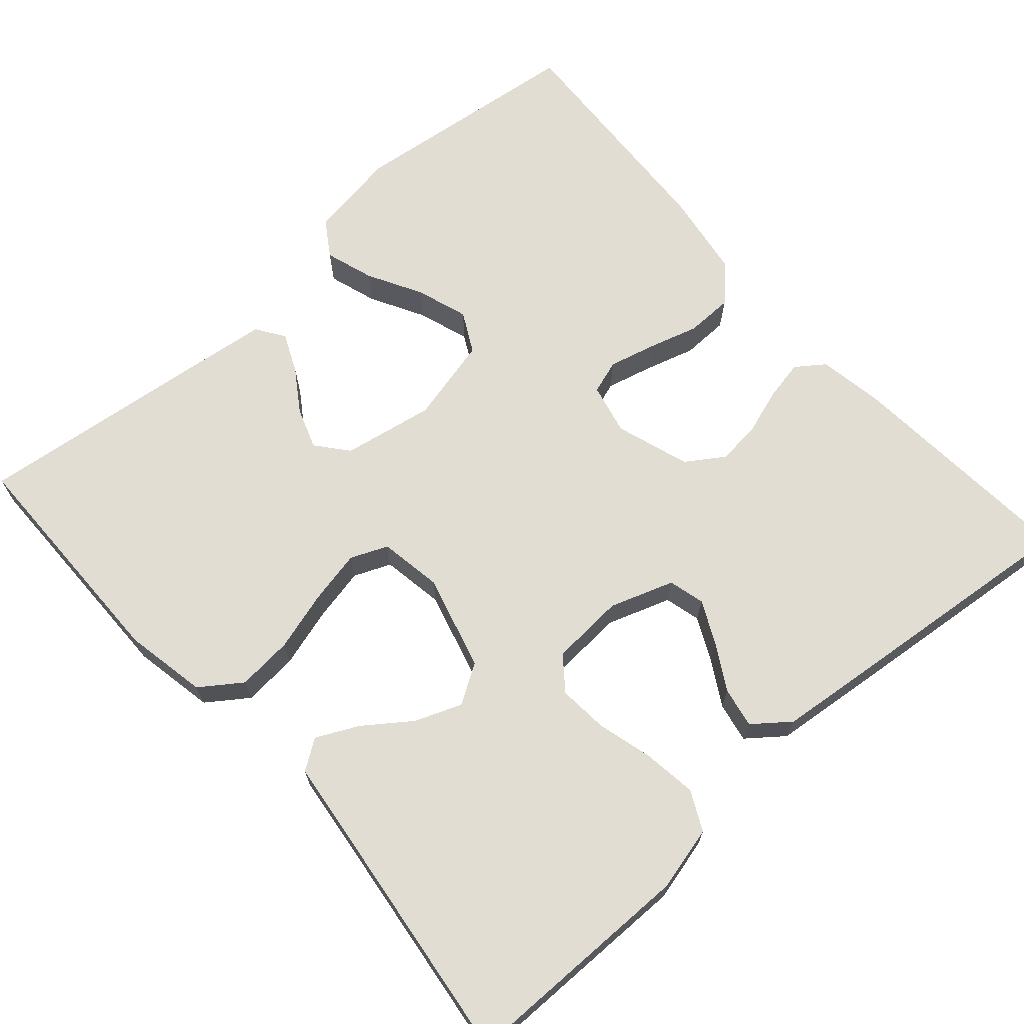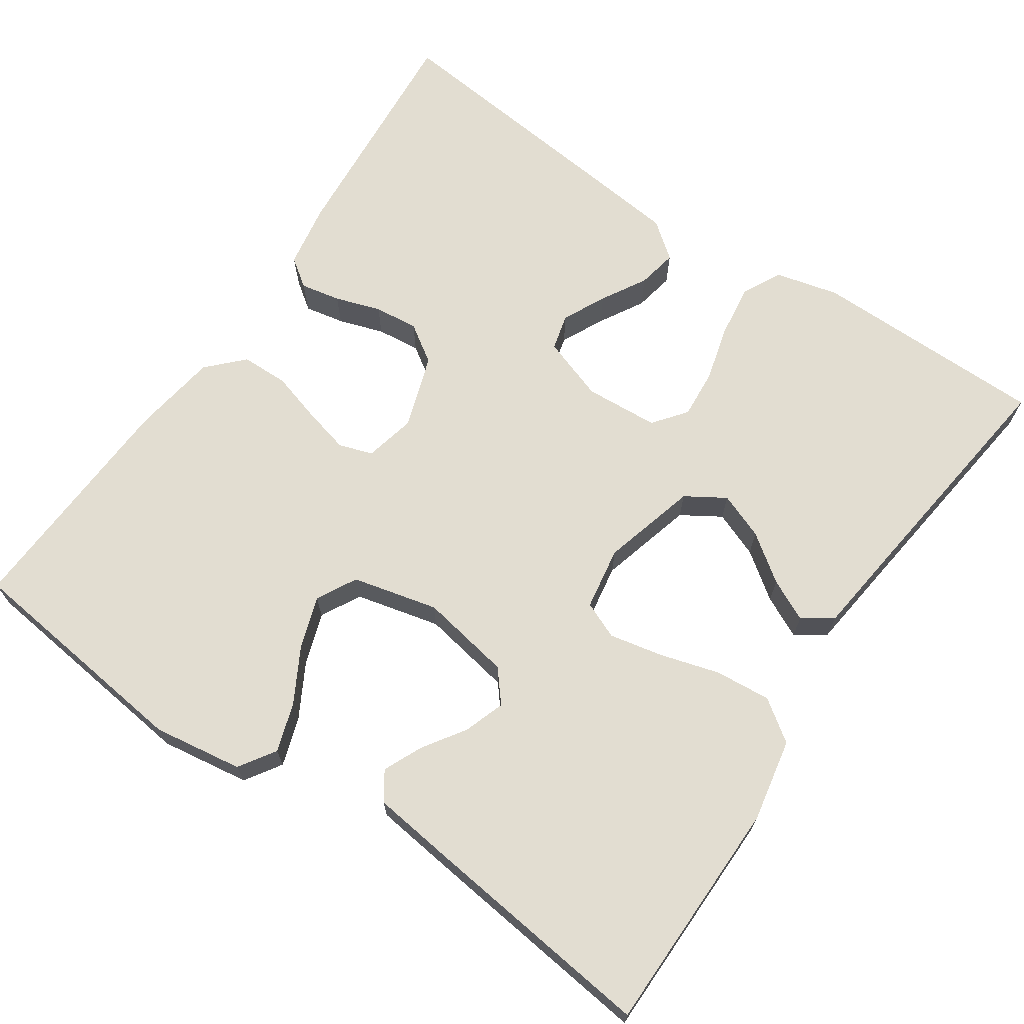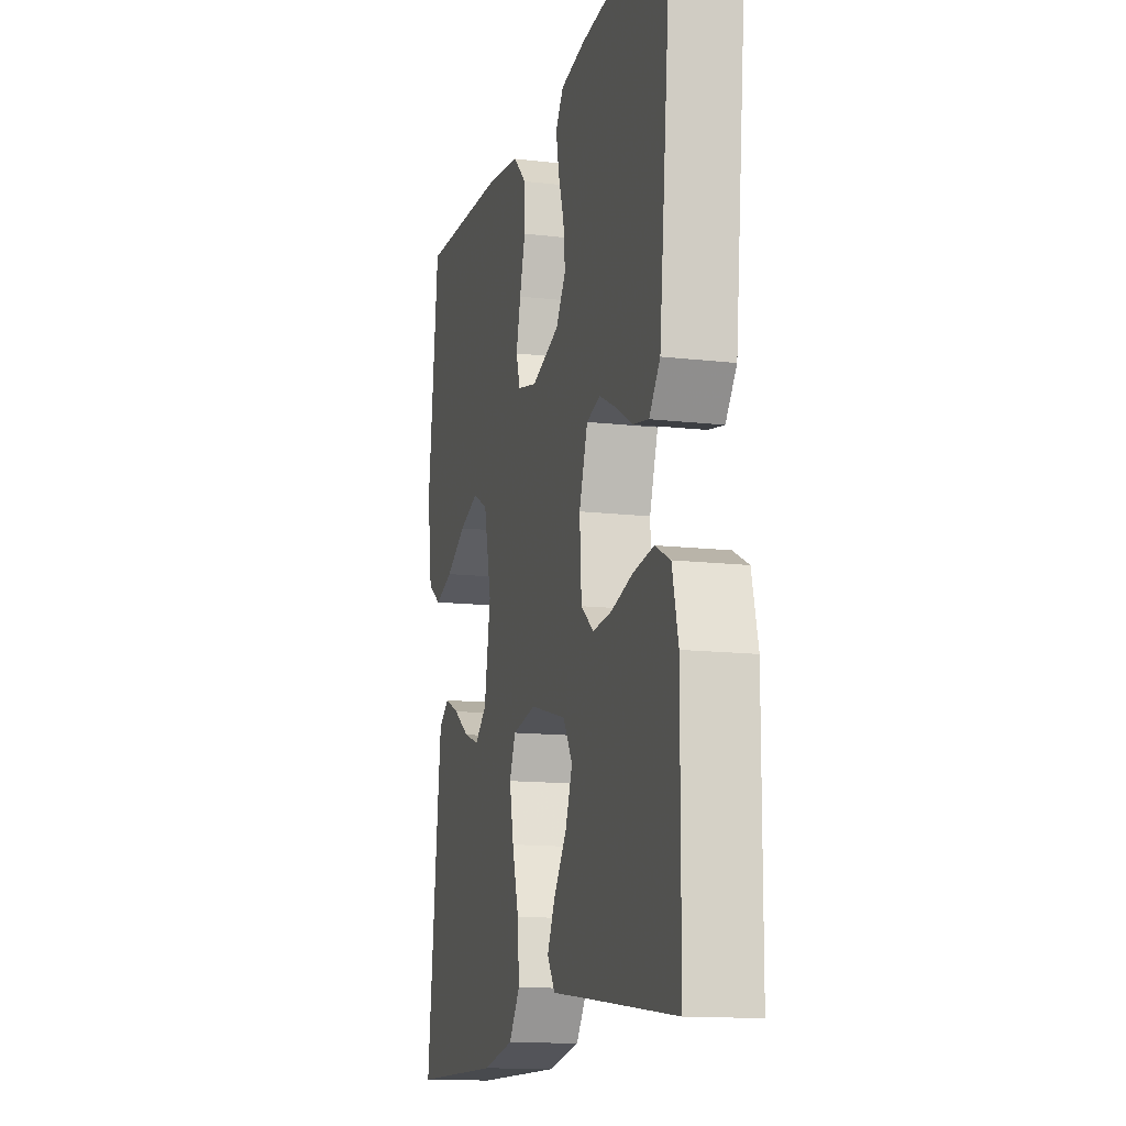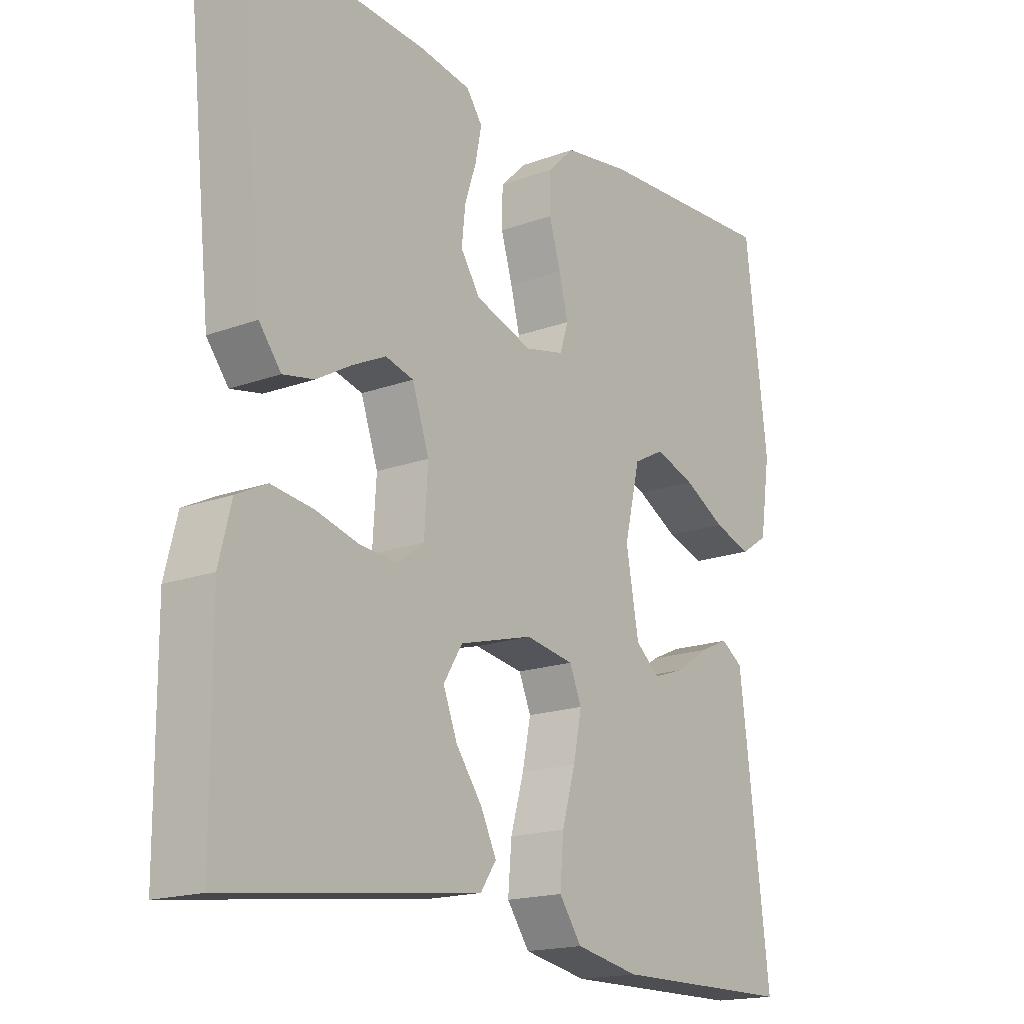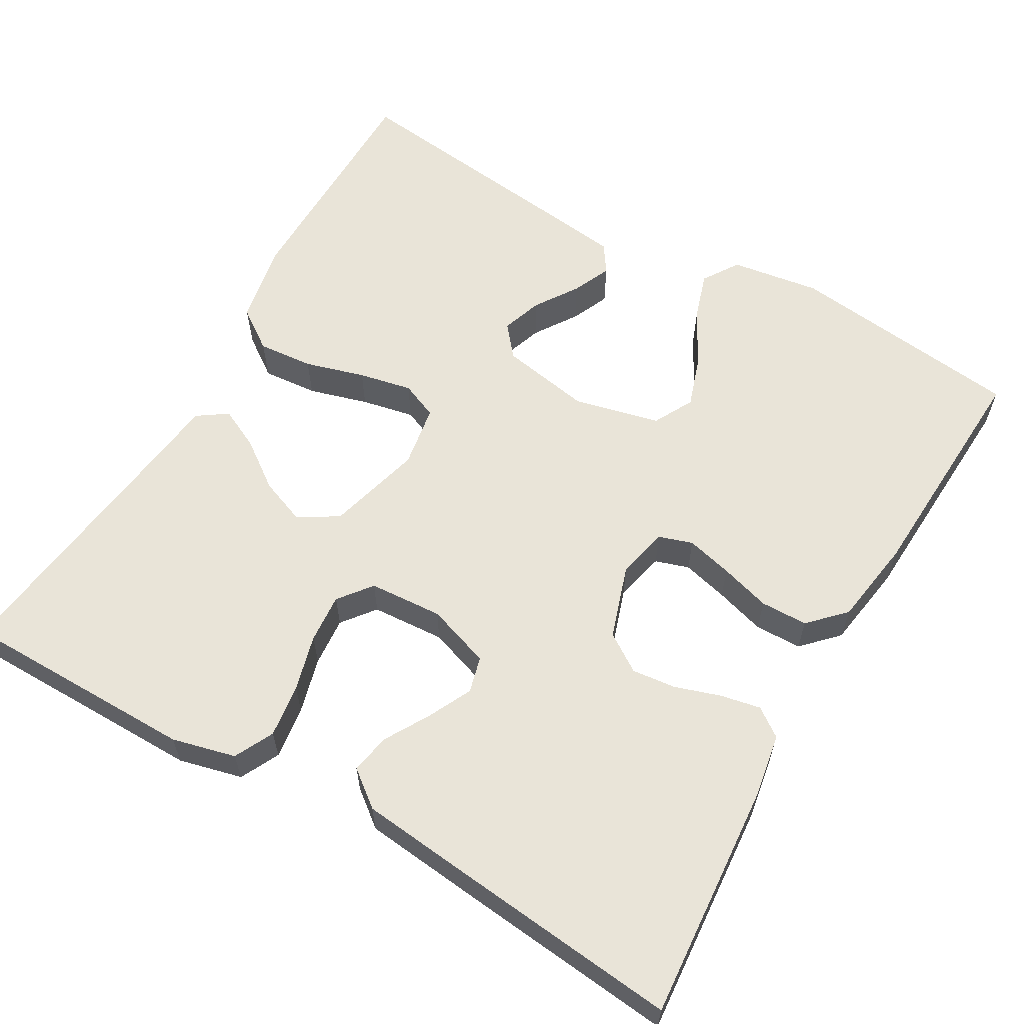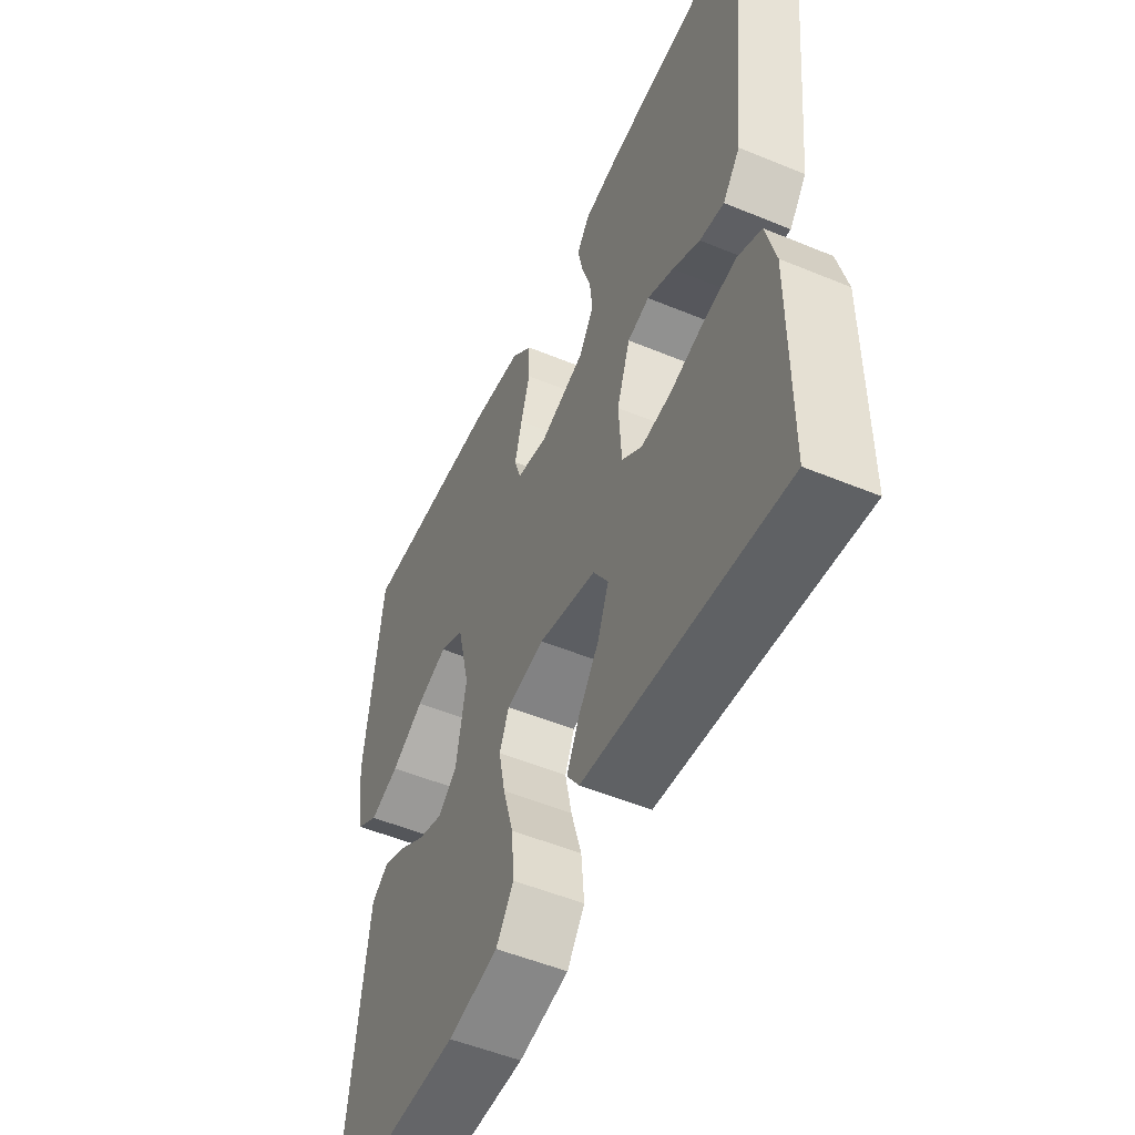
<metadata>
{"format":"obj","ext":"obj","renderer":"f3d","projection":"perspective","resolution":1024,"background":"white","views":[{"elev":68.2,"azim":-131.5,"up":"+Y"},{"elev":68.5,"azim":124.1,"up":"+Y"},{"elev":-13.7,"azim":-104.5,"up":"+Z"},{"elev":-17.6,"azim":-54.0,"up":"+Z"},{"elev":60.6,"azim":-60.1,"up":"+Y"},{"elev":-52.1,"azim":-114.1,"up":"+Z"}]}
</metadata>
<code>
v -0.5 0.07 -0.5
v -0.502 0.07 -0.2
v -0.482 0.07 -0.119
v -0.432 0.07 -0.094
v -0.364 0.07 -0.103
v -0.293 0.07 -0.122
v -0.23 0.07 -0.127
v -0.188 0.07 -0.094
v -0.182 0.07 0
v -0.21 0.07 0.081
v -0.256 0.07 0.093
v -0.311 0.07 0.066
v -0.368 0.07 0.033
v -0.419 0.07 0.023
v -0.455 0.07 0.069
v -0.469 0.07 0.2
v -0.5 0.07 0.5
v -0.2 0.07 0.477
v -0.117 0.07 0.463
v -0.091 0.07 0.427
v -0.101 0.07 0.376
v -0.12 0.07 0.318
v -0.126 0.07 0.262
v -0.094 0.07 0.214
v 0 0.07 0.183
v 0.065 0.07 0.198
v 0.079 0.07 0.241
v 0.064 0.07 0.3
v 0.045 0.07 0.364
v 0.046 0.07 0.424
v 0.09 0.07 0.467
v 0.2 0.07 0.484
v 0.5 0.07 0.5
v 0.536 0.07 0.2
v 0.519 0.07 0.086
v 0.473 0.07 0.056
v 0.411 0.07 0.076
v 0.342 0.07 0.114
v 0.276 0.07 0.136
v 0.225 0.07 0.109
v 0.199 0.07 0
v 0.22 0.07 -0.116
v 0.26 0.07 -0.149
v 0.312 0.07 -0.131
v 0.366 0.07 -0.095
v 0.415 0.07 -0.073
v 0.451 0.07 -0.097
v 0.464 0.07 -0.2
v 0.5 0.07 -0.5
v 0.2 0.07 -0.503
v 0.095 0.07 -0.483
v 0.058 0.07 -0.431
v 0.064 0.07 -0.36
v 0.086 0.07 -0.284
v 0.1 0.07 -0.216
v 0.08 0.07 -0.169
v 0 0.07 -0.156
v -0.121 0.07 -0.189
v -0.152 0.07 -0.239
v -0.129 0.07 -0.298
v -0.086 0.07 -0.357
v -0.06 0.07 -0.41
v -0.086 0.07 -0.448
v -0.2 0.07 -0.462
v -0.5 0 -0.5
v -0.502 0 -0.2
v -0.482 0 -0.119
v -0.432 0 -0.094
v -0.364 0 -0.103
v -0.293 0 -0.122
v -0.23 0 -0.127
v -0.188 0 -0.094
v -0.182 0 0
v -0.21 0 0.081
v -0.256 0 0.093
v -0.311 0 0.066
v -0.368 0 0.033
v -0.419 0 0.023
v -0.455 0 0.069
v -0.469 0 0.2
v -0.5 0 0.5
v -0.2 0 0.477
v -0.117 0 0.463
v -0.091 0 0.427
v -0.101 0 0.376
v -0.12 0 0.318
v -0.126 0 0.262
v -0.094 0 0.214
v 0 0 0.183
v 0.065 0 0.198
v 0.079 0 0.241
v 0.064 0 0.3
v 0.045 0 0.364
v 0.046 0 0.424
v 0.09 0 0.467
v 0.2 0 0.484
v 0.5 0 0.5
v 0.536 0 0.2
v 0.519 0 0.086
v 0.473 0 0.056
v 0.411 0 0.076
v 0.342 0 0.114
v 0.276 0 0.136
v 0.225 0 0.109
v 0.199 0 0
v 0.22 0 -0.116
v 0.26 0 -0.149
v 0.312 0 -0.131
v 0.366 0 -0.095
v 0.415 0 -0.073
v 0.451 0 -0.097
v 0.464 0 -0.2
v 0.5 0 -0.5
v 0.2 0 -0.503
v 0.095 0 -0.483
v 0.058 0 -0.431
v 0.064 0 -0.36
v 0.086 0 -0.284
v 0.1 0 -0.216
v 0.08 0 -0.169
v 0 0 -0.156
v -0.121 0 -0.189
v -0.152 0 -0.239
v -0.129 0 -0.298
v -0.086 0 -0.357
v -0.06 0 -0.41
v -0.086 0 -0.448
v -0.2 0 -0.462
f 61 62 63 64
f 60 61 64 1
f 59 60 1 2
f 58 59 2 3
f 57 58 3
f 51 52 53 54
f 51 54 55
f 50 51 55
f 49 50 55
f 48 49 55 56
f 44 45 46 47
f 43 44 47 48
f 35 36 37 38
f 35 38 39
f 34 35 39
f 33 34 39
f 32 33 39 40
f 28 29 30 31
f 27 28 31 32
f 26 27 32 40
f 19 20 21 22
f 19 22 23
f 18 19 23
f 17 18 23
f 16 17 23 24
f 12 13 14 15
f 11 12 15 16
f 10 11 16 24
f 3 4 5 6
f 57 3 6 7
f 43 48 56 57
f 42 43 57 7
f 41 42 7 8
f 25 26 40 41
f 25 41 8 9
f 9 10 24 25
f 128 127 126 125
f 65 128 125 124
f 66 65 124 123
f 67 66 123 122
f 67 122 121
f 118 117 116 115
f 119 118 115
f 119 115 114
f 119 114 113
f 120 119 113 112
f 111 110 109 108
f 112 111 108 107
f 102 101 100 99
f 103 102 99
f 103 99 98
f 103 98 97
f 104 103 97 96
f 95 94 93 92
f 96 95 92 91
f 104 96 91 90
f 86 85 84 83
f 87 86 83
f 87 83 82
f 87 82 81
f 88 87 81 80
f 79 78 77 76
f 80 79 76 75
f 88 80 75 74
f 70 69 68 67
f 71 70 67 121
f 121 120 112 107
f 71 121 107 106
f 72 71 106 105
f 105 104 90 89
f 73 72 105 89
f 89 88 74 73
f 1 65 66 2
f 2 66 67 3
f 3 67 68 4
f 4 68 69 5
f 5 69 70 6
f 6 70 71 7
f 7 71 72 8
f 8 72 73 9
f 9 73 74 10
f 10 74 75 11
f 11 75 76 12
f 12 76 77 13
f 13 77 78 14
f 14 78 79 15
f 15 79 80 16
f 16 80 81 17
f 17 81 82 18
f 18 82 83 19
f 19 83 84 20
f 20 84 85 21
f 21 85 86 22
f 22 86 87 23
f 23 87 88 24
f 24 88 89 25
f 25 89 90 26
f 26 90 91 27
f 27 91 92 28
f 28 92 93 29
f 29 93 94 30
f 30 94 95 31
f 31 95 96 32
f 32 96 97 33
f 33 97 98 34
f 34 98 99 35
f 35 99 100 36
f 36 100 101 37
f 37 101 102 38
f 38 102 103 39
f 39 103 104 40
f 40 104 105 41
f 41 105 106 42
f 42 106 107 43
f 43 107 108 44
f 44 108 109 45
f 45 109 110 46
f 46 110 111 47
f 47 111 112 48
f 48 112 113 49
f 49 113 114 50
f 50 114 115 51
f 51 115 116 52
f 52 116 117 53
f 53 117 118 54
f 54 118 119 55
f 55 119 120 56
f 56 120 121 57
f 57 121 122 58
f 58 122 123 59
f 59 123 124 60
f 60 124 125 61
f 61 125 126 62
f 62 126 127 63
f 63 127 128 64
f 64 128 65 1

</code>
